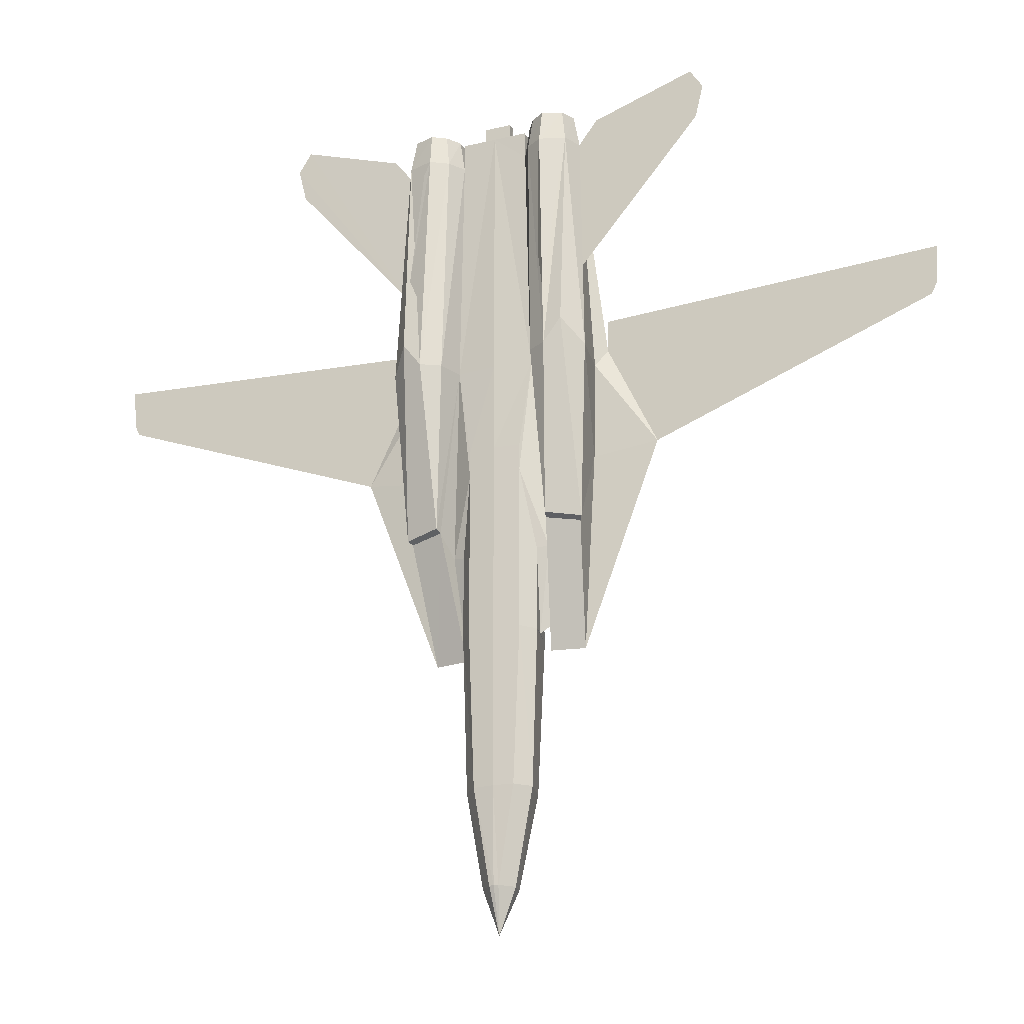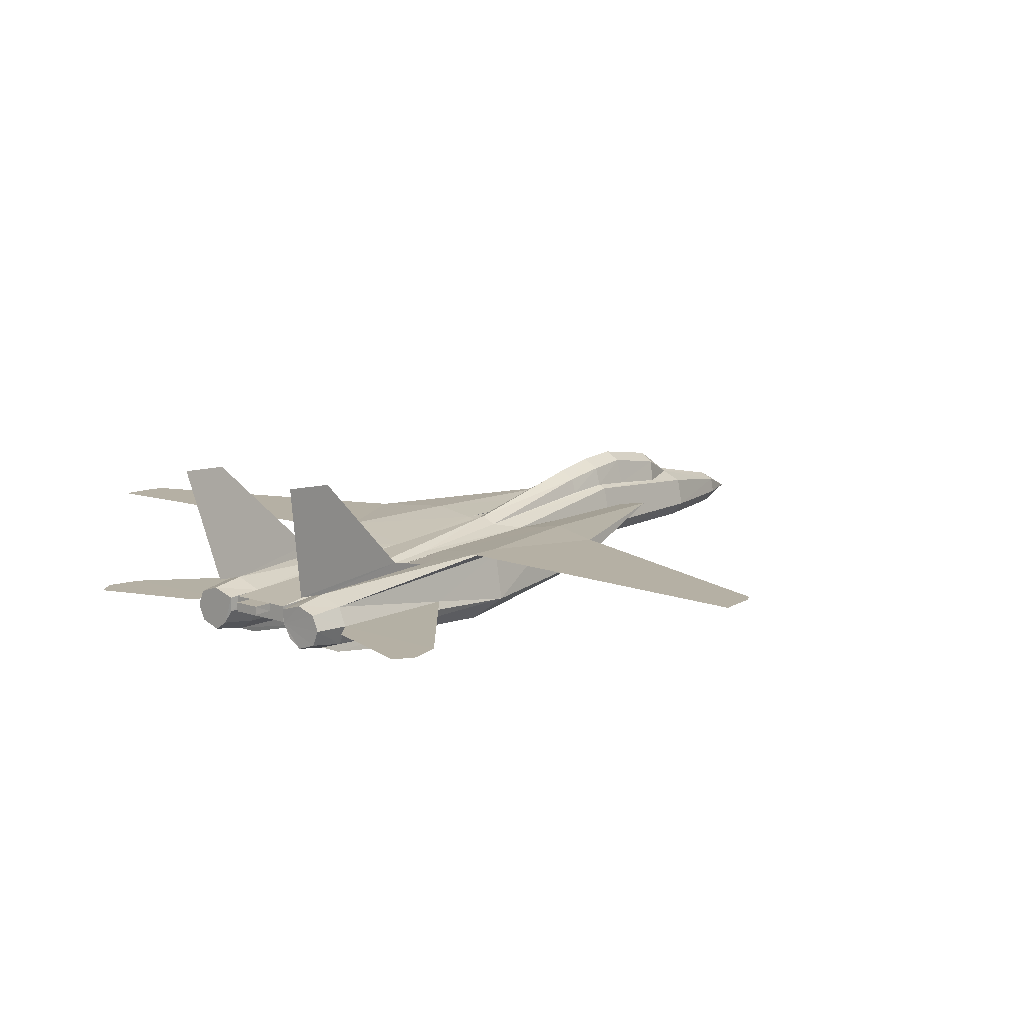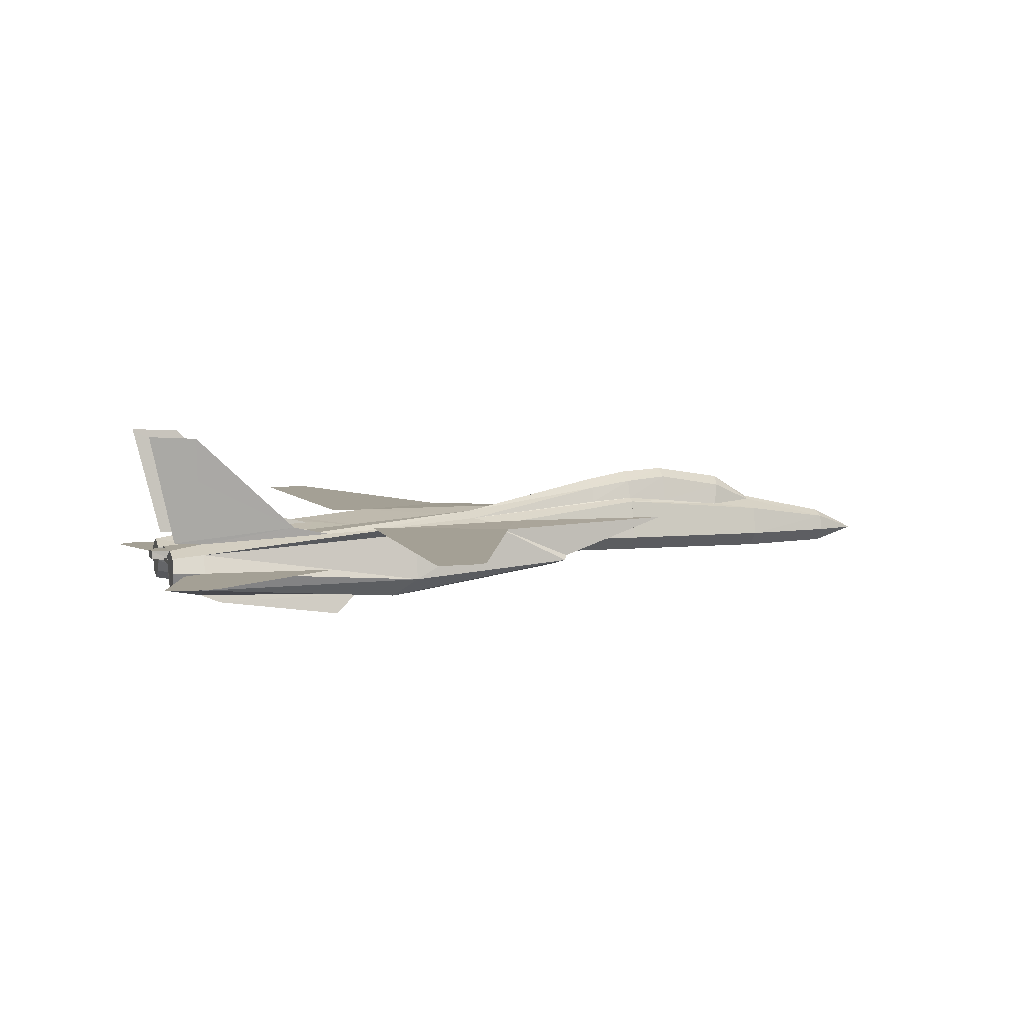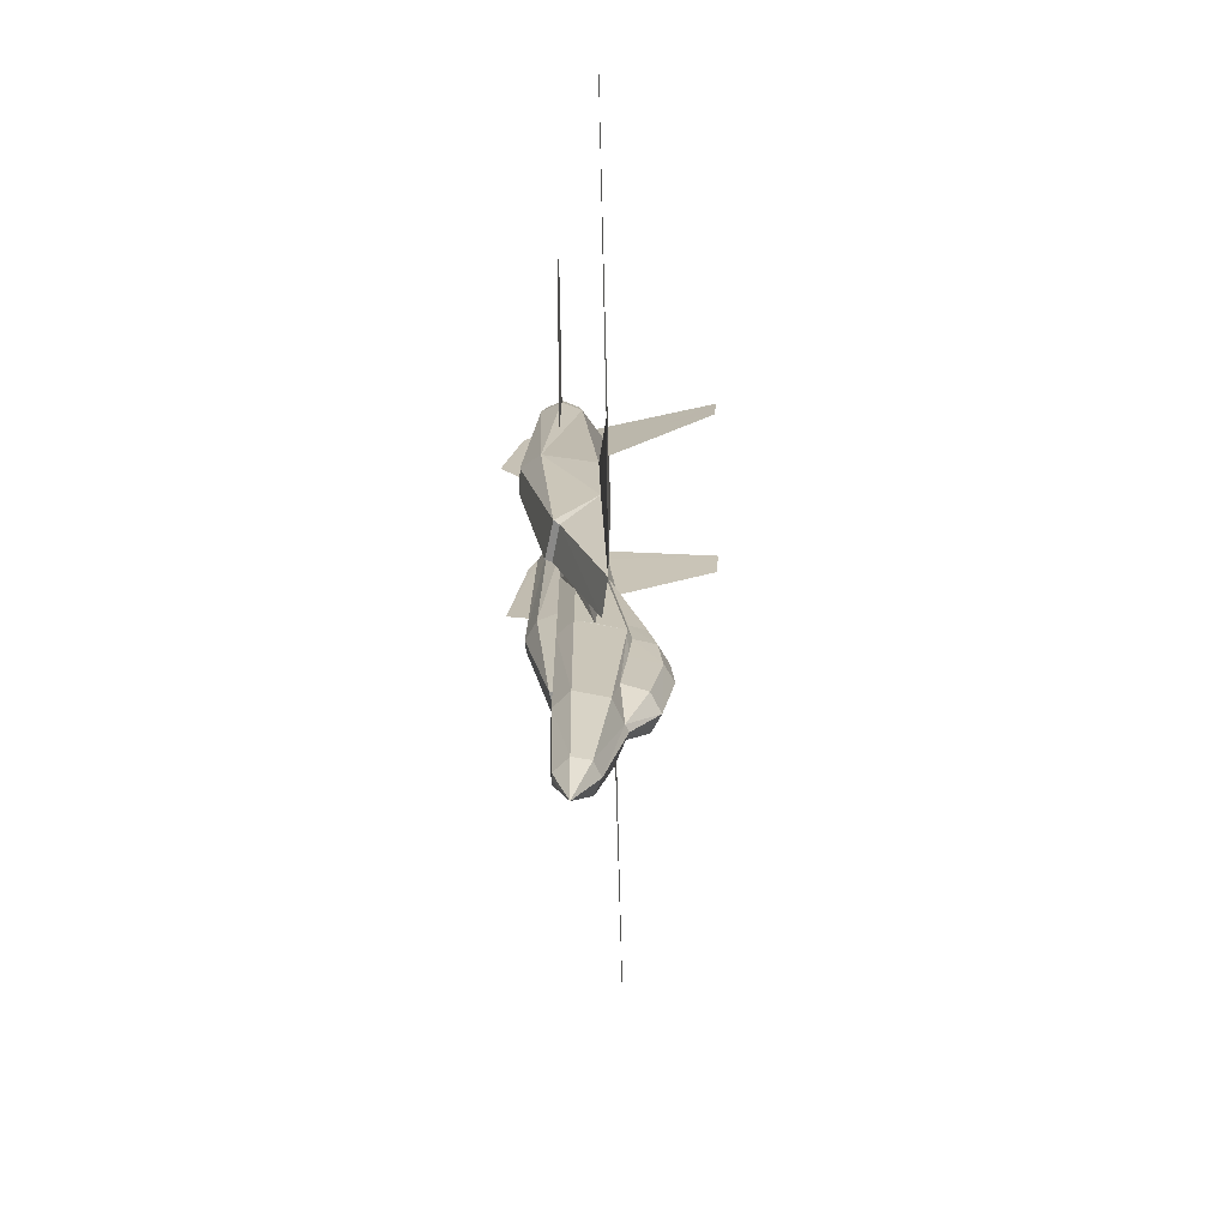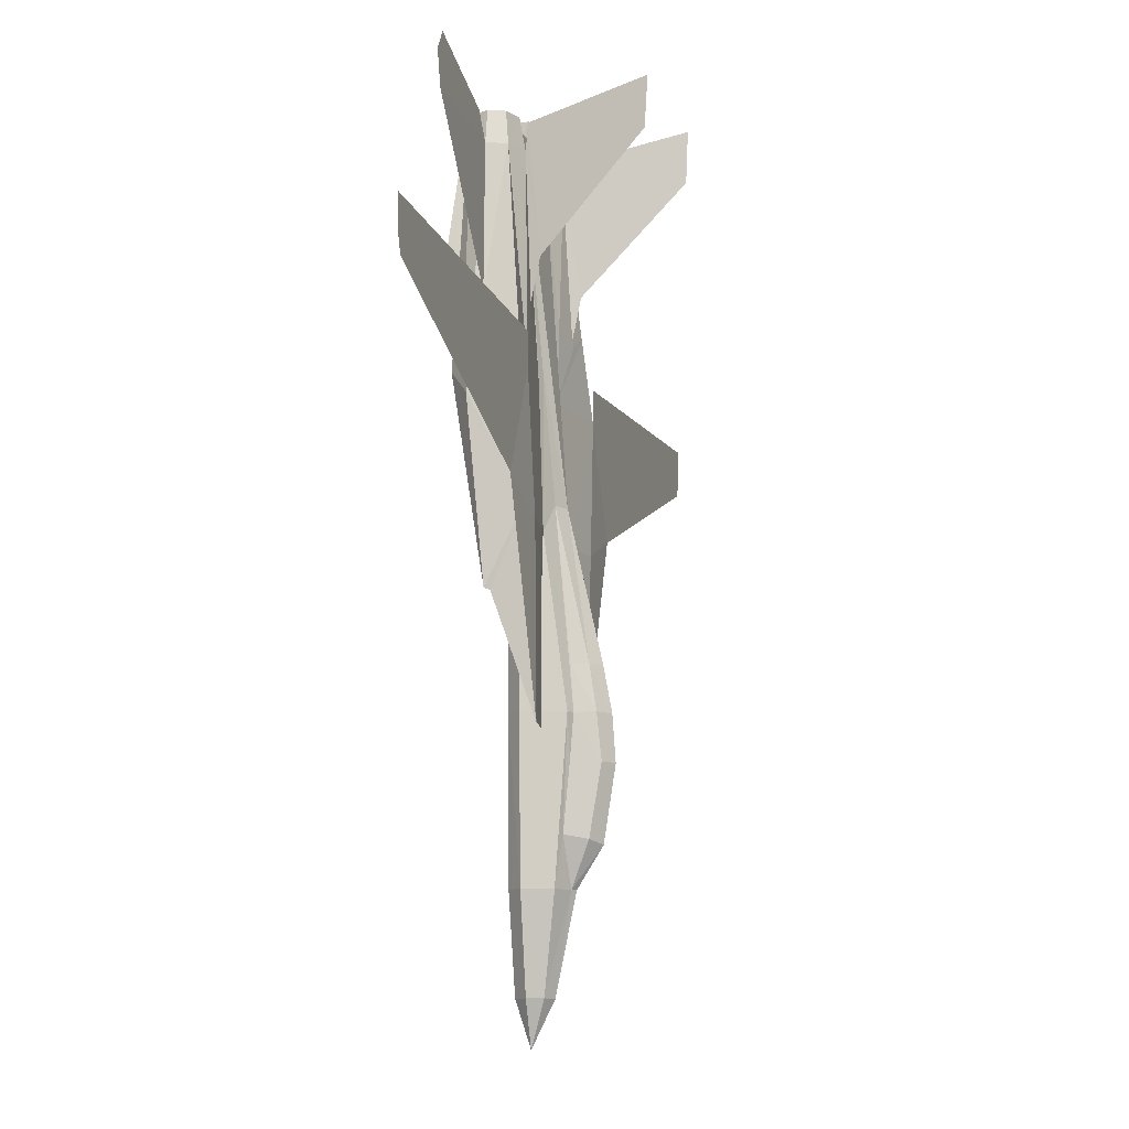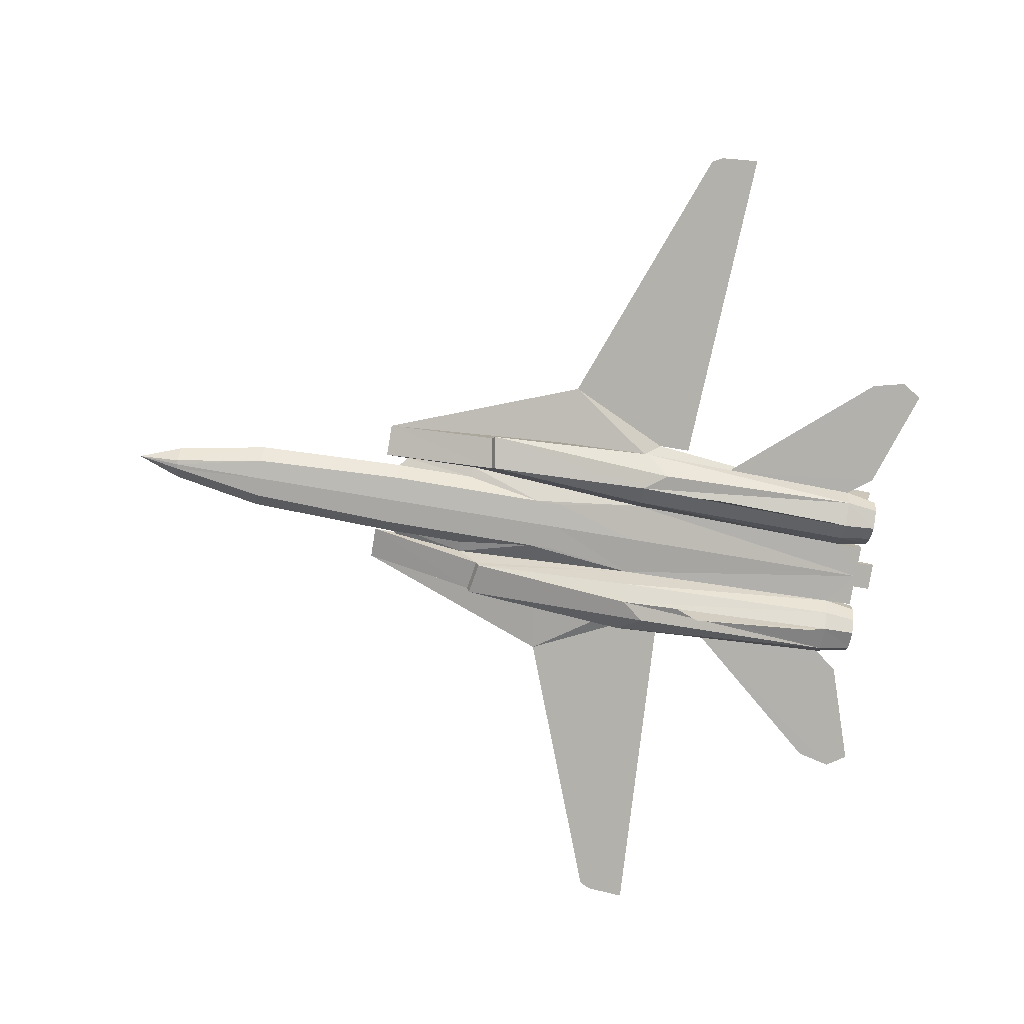
<metadata>
{"format":"obj","ext":"obj","renderer":"f3d","projection":"perspective","resolution":1024,"background":"white","views":[{"elev":-22.1,"azim":22.5,"up":"+Z"},{"elev":11.6,"azim":40.1,"up":"+Y"},{"elev":5.7,"azim":73.2,"up":"+Y"},{"elev":-72.7,"azim":91.4,"up":"+Z"},{"elev":-11.2,"azim":106.3,"up":"+Z"},{"elev":-79.0,"azim":-99.5,"up":"+Y"}]}
</metadata>
<code>
o m1235
v 0.462 0.117 0.3396
v 0.468 0.144 0.3391
v 0.4708 0.1308 0.1727
v 0.4642 0.09939 0.1732
v 0.4587 0.09939 0.3396
v 0.5 0.144 0.1732
v 0.5 0.1231 0.07239
v 0.4857 0.1165 0.07239
v 0.4934 0.1407 0.1732
v 0.4824 0.09939 0.07239
v 0.4719 0.08396 0.5413
v 0.4719 0.08396 0.5132
v 0.5 0.08176 0.5413
v 0.4785 0.08341 0.1732
v 0.4719 0.08396 0.3396
v 0.5 0.08176 0.1732
v 0.5 0.08176 0.3396
v 0.495 0.08506 0.07239
v 0.5 0.08451 0.07239
v 0.5 0.09939 0.025
v 0.613 0.1291 0.6896
v 0.613 0.1291 0.6543
v 0.6664 0.1291 0.5413
v 0.9656 0.1291 0.6543
v 0.9717 0.1291 0.6659
v 0.975 0.1291 0.7077
v 0.5694 0.04759 0.7017
v 0.5744 0.025 0.7254
v 0.5678 0.04319 0.8642
v 0.565 0.052 0.8857
v 0.5231 0.117 0.6747
v 0.5358 0.09939 0.9155
v 0.5353 0.101 0.8857
v 0.5314 0.1154 0.6587
v 0.5738 0.1198 0.7243
v 0.565 0.1115 0.8857
v 0.5953 0.1225 0.7375
v 0.6025 0.08121 0.7364
v 0.7347 0.08176 0.8912
v 0.7436 0.08176 0.9271
v 0.7298 0.08176 0.9486
v 0.6207 0.08176 0.9122
v 0.6008 0.08176 0.8857
v 0.6097 0.06688 0.6361
v 0.5 0.1705 0.387
v 0.484 0.1611 0.3865
v 0.5 0.1352 0.5413
v 0.4791 0.144 0.3865
v 0.4763 0.1479 0.3391
v 0.4631 0.1214 0.5132
v 0.4835 0.1275 0.5413
v 0.4587 0.09939 0.4284
v 0.5149 0.09057 0.9359
v 0.5 0.09057 0.9359
v 0.4972 0.09057 0.9155
v 0.5149 0.09057 0.9155
v 0.4526 0.1231 0.322
v 0.4168 0.1291 0.322
v 0.4041 0.1314 0.5132
v 0.451 0.1236 0.5132
v 0.4515 0.1198 0.3479
v 0.4465 0.1027 0.43
v 0.4405 0.07955 0.4521
v 0.5 0.08176 0.6361
v 0.4581 0.08561 0.6356
v 0.5149 0.09939 0.9359
v 0.5 0.09939 0.9359
v 0.4289 0.04594 0.6361
v 0.4096 0.04594 0.6615
v 0.4019 0.08176 0.4493
v 0.4388 0.07294 0.4554
v 0.4488 0.05806 0.6361
v 0.3903 0.06688 0.6361
v 0.4052 0.08727 0.4465
v 0.4019 0.1225 0.5309
v 0.3336 0.1291 0.5413
v 0.3992 0.1203 0.6361
v 0.387 0.1291 0.6543
v 0.4686 0.1154 0.6587
v 0.4769 0.117 0.6747
v 0.4642 0.09939 0.9155
v 0.4846 0.09939 0.9155
v 0.5 0.09939 0.9155
v 0.5 0.08176 0.9155
v 0.4565 0.1137 0.7375
v 0.435 0.1115 0.8857
v 0.4647 0.101 0.8857
v 0.4262 0.1198 0.7243
v 0.4047 0.1225 0.7375
v 0.408 0.1021 0.8857
v 0.3975 0.08121 0.7364
v 0.3992 0.08176 0.8857
v 0.408 0.06082 0.8857
v 0.4306 0.04759 0.7017
v 0.435 0.052 0.8857
v 0.4526 0.06357 0.8857
v 0.4636 0.08231 0.8857
v 0.4642 0.08176 0.9155
v 0.5154 0.09939 0.9155
v 0.5981 0.1225 0.5309
v 0.5981 0.08176 0.4493
v 0.5948 0.08727 0.4465
v 0.5358 0.08176 0.9155
v 0.5364 0.08231 0.8857
v 0.5419 0.08561 0.6356
v 0.5512 0.05806 0.6361
v 0.5474 0.06357 0.8857
v 0.5711 0.04594 0.6361
v 0.4851 0.09939 0.9359
v 0.4851 0.09057 0.9155
v 0.4851 0.09057 0.9359
v 0.5028 0.09057 0.9155
v 0.2653 0.08176 0.8912
v 0.2564 0.08176 0.9271
v 0.2702 0.08176 0.9486
v 0.3793 0.08176 0.9122
v 0.4256 0.025 0.7254
v 0.4322 0.04319 0.8642
v 0.387 0.1291 0.6896
v 0.03437 0.1291 0.6543
v 0.02831 0.1291 0.6659
v 0.025 0.1291 0.7077
v 0.5413 0.09939 0.3396
v 0.5358 0.09939 0.1732
v 0.5292 0.1308 0.1727
v 0.532 0.144 0.3391
v 0.538 0.117 0.3396
v 0.5066 0.1407 0.1732
v 0.5143 0.1165 0.07239
v 0.5176 0.09939 0.07239
v 0.5281 0.08396 0.5132
v 0.5281 0.08396 0.5413
v 0.5281 0.08396 0.3396
v 0.5215 0.08341 0.1732
v 0.505 0.08506 0.07239
v 0.592 0.06082 0.8857
v 0.5904 0.04594 0.6615
v 0.592 0.1021 0.8857
v 0.6008 0.1203 0.6361
v 0.5435 0.1137 0.7375
v 0.516 0.1611 0.3865
v 0.5165 0.1275 0.5413
v 0.5369 0.1214 0.5132
v 0.5237 0.1479 0.3391
v 0.5209 0.144 0.3865
v 0.5413 0.09939 0.4284
v 0.549 0.1236 0.5132
v 0.5959 0.1314 0.5132
v 0.5832 0.1291 0.322
v 0.5474 0.1231 0.322
v 0.5485 0.1198 0.3479
v 0.5535 0.1027 0.43
v 0.5595 0.07955 0.4521
v 0.5612 0.07294 0.4554
v 0.5237 0.144 0.2923
v 0.5237 0.1374 0.2239
v 0.4284 0.1192 0.7314
v 0.4284 0.1286 0.7761
v 0.4168 0.2361 0.8912
v 0.4184 0.2388 0.9447
v 0.4355 0.1137 0.9155
v 0.5716 0.1192 0.7314
v 0.5716 0.1286 0.7761
v 0.5832 0.2361 0.8912
v 0.5816 0.2388 0.9447
v 0.5645 0.1137 0.9155
v 0.4763 0.144 0.2923
v 0.4763 0.1374 0.2239
v 0.5419 0.08231 0.9204
v 0.5518 0.06743 0.921
v 0.5661 0.05806 0.921
v 0.5871 0.06523 0.921
v 0.5942 0.08176 0.921
v 0.5871 0.09829 0.921
v 0.5661 0.1055 0.921
v 0.5413 0.09774 0.921
v 0.4587 0.09774 0.921
v 0.4339 0.1055 0.921
v 0.4129 0.09829 0.921
v 0.4058 0.08176 0.921
v 0.4129 0.06523 0.921
v 0.4339 0.05806 0.921
v 0.4482 0.06743 0.921
v 0.4581 0.08231 0.9204
v 0.5 0.1705 0.2151
v 0.5176 0.1611 0.2195
v 0.4824 0.1611 0.2195
v 0.4818 0.1688 0.3396
v 0.5 0.1793 0.3396
v 0.4835 0.1732 0.2923
v 0.5 0.1826 0.2923
v 0.5165 0.1732 0.2923
v 0.5182 0.1688 0.3396
f 1 2 3
f 6 7 8
f 3 8 10
f 11 12 13
f 5 4 14
f 15 14 16
f 4 10 18
f 14 18 19
f 20 8 7
f 20 10 8
f 20 18 10
f 20 19 18
f 31 32 33
f 35 36 37
f 43 44 38
f 45 46 47
f 48 49 2
f 48 51 46
f 51 47 46
f 50 2 1
f 1 5 52
f 52 5 15
f 12 15 17
f 53 54 55
f 57 58 59
f 1 61 60
f 60 61 57
f 52 62 61
f 62 63 57
f 64 65 11
f 53 66 67
f 68 69 70
f 72 68 71
f 62 52 12
f 65 12 11
f 12 65 62
f 69 73 70
f 58 74 75
f 58 76 59
f 58 75 76
f 73 77 75
f 59 76 78
f 76 75 77
f 76 77 78
f 51 50 79
f 78 79 60
f 50 60 79
f 47 81 82
f 84 65 64
f 85 86 87
f 85 88 86
f 89 78 90
f 78 77 90
f 91 92 90
f 73 69 93
f 73 93 92
f 93 69 68
f 68 94 95
f 96 68 72
f 72 97 96
f 97 72 65
f 87 97 98
f 66 53 56
f 67 66 99
f 100 101 102
f 100 44 101
f 32 103 104
f 105 106 104
f 107 104 106
f 70 73 75
f 74 70 75
f 106 108 107
f 83 82 109
f 82 110 111
f 54 67 109
f 110 112 54
f 91 73 92
f 89 86 88
f 79 87 81
f 123 124 125
f 128 125 129
f 124 130 129
f 13 131 132
f 133 134 124
f 17 16 134
f 134 135 130
f 16 19 135
f 7 129 20
f 129 130 20
f 130 135 20
f 135 19 20
f 136 30 27
f 108 137 136
f 43 136 44
f 136 137 44
f 138 43 38
f 138 139 22
f 36 138 22
f 36 35 140
f 47 141 45
f 142 143 126
f 141 142 145
f 141 47 142
f 127 126 143
f 146 123 127
f 131 133 123
f 13 17 133
f 34 33 36
f 147 148 149
f 143 147 151
f 150 151 147
f 127 151 152
f 151 150 153
f 13 132 105
f 64 105 84
f 154 101 137
f 154 108 106
f 131 146 152
f 132 131 105
f 152 105 131
f 101 44 137
f 100 102 149
f 148 23 149
f 23 100 149
f 100 139 44
f 22 23 148
f 139 100 23
f 22 139 23
f 31 34 143
f 148 147 34
f 34 147 143
f 83 99 32
f 105 104 84
f 104 103 84
f 32 31 47
f 31 142 47
f 152 153 105
f 153 154 105
f 154 106 105
f 138 38 139
f 38 44 139
f 144 126 155
f 126 125 156
f 125 128 156
f 85 79 88
f 79 78 89
f 84 110 98
f 110 82 81
f 84 112 110
f 108 27 107
f 27 30 107
f 96 94 68
f 96 95 94
f 77 91 90
f 77 73 91
f 84 97 65
f 84 98 97
f 47 80 81
f 47 51 80
f 65 63 62
f 65 71 63
f 65 72 71
f 103 56 84
f 103 32 99
f 56 55 84
f 35 34 140
f 35 37 22
f 167 2 49
f 168 9 3
f 167 168 3
f 169 170 171
f 177 178 179
f 96 97 184
f 95 96 183
f 93 95 182
f 176 175 36
f 175 174 138
f 174 173 43
f 173 172 136
f 172 171 30
f 171 170 107
f 87 86 178
f 86 90 179
f 104 169 176
f 90 92 180
f 92 93 181
f 87 177 184
f 170 169 104
f 185 186 128
f 186 156 128
f 9 168 187
f 9 187 185
f 6 9 185
f 49 48 46
f 188 46 45
f 167 49 188
f 190 188 189
f 168 167 190
f 187 190 191
f 185 191 192
f 186 192 155
f 191 189 193
f 192 193 144
f 189 45 141
f 193 141 145
f 185 128 6
f 71 70 74
f 63 74 58
f 150 149 102
f 153 102 101
f 21 23 22
f 26 24 25
f 27 29 28
f 30 28 29
f 38 39 40
f 43 42 41
f 91 114 113
f 92 115 116
f 94 117 118
f 95 118 117
f 119 78 76
f 122 121 120
f 157 158 86
f 158 160 159
f 86 160 161
f 162 163 36
f 163 164 165
f 36 166 165
f 1 3 4
f 1 4 5
f 6 8 3
f 6 3 9
f 3 10 4
f 5 14 15
f 15 16 17
f 4 18 14
f 14 19 16
f 31 33 34
f 48 2 50
f 48 50 51
f 52 15 12
f 12 17 13
f 53 55 56
f 57 59 60
f 1 60 50
f 52 61 1
f 62 57 61
f 64 11 13
f 53 67 54
f 68 70 71
f 51 79 80
f 78 60 59
f 47 82 83
f 85 87 79
f 89 90 86
f 68 95 93
f 87 98 81
f 66 56 99
f 67 99 83
f 32 104 33
f 83 109 67
f 82 111 109
f 54 109 111
f 110 54 111
f 79 81 80
f 123 125 126
f 123 126 127
f 128 129 7
f 128 7 6
f 124 129 125
f 133 124 123
f 17 134 133
f 134 130 124
f 16 135 134
f 136 27 108
f 36 22 37
f 142 126 144
f 142 144 145
f 131 123 146
f 13 133 131
f 34 36 140
f 147 149 150
f 143 151 127
f 127 152 146
f 151 153 152
f 13 105 64
f 154 137 108
f 31 143 142
f 148 34 22
f 83 32 47
f 126 156 155
f 79 89 88
f 110 81 98
f 103 99 56
f 35 22 34
f 167 3 2
f 169 171 172
f 169 172 173
f 169 173 174
f 169 174 175
f 169 175 176
f 177 179 180
f 177 180 181
f 177 181 182
f 177 182 183
f 177 183 184
f 96 184 183
f 95 183 182
f 93 182 181
f 176 36 33
f 175 138 36
f 174 43 138
f 173 136 43
f 172 30 136
f 171 107 30
f 87 178 177
f 86 179 178
f 104 176 33
f 90 180 179
f 92 181 180
f 87 184 97
f 170 104 107
f 49 46 188
f 188 45 189
f 167 188 190
f 190 189 191
f 168 190 187
f 187 191 185
f 185 192 186
f 186 155 156
f 191 193 192
f 192 144 155
f 189 141 193
f 193 145 144
f 71 74 63
f 63 58 57
f 150 102 153
f 153 101 154
f 21 24 23
f 21 25 24
f 21 26 25
f 26 23 24
f 26 22 23
f 26 21 22
f 27 30 29
f 30 27 28
f 38 40 41
f 38 41 42
f 38 42 43
f 43 41 40
f 43 40 39
f 43 39 38
f 91 115 114
f 91 116 115
f 91 92 116
f 92 114 115
f 92 113 114
f 92 91 113
f 94 118 95
f 95 117 94
f 119 76 120
f 119 120 121
f 119 121 122
f 122 120 76
f 122 76 78
f 122 78 119
f 158 161 160
f 158 86 161
f 86 159 160
f 86 158 159
f 163 165 166
f 163 166 36
f 36 165 164
f 36 164 163

</code>
